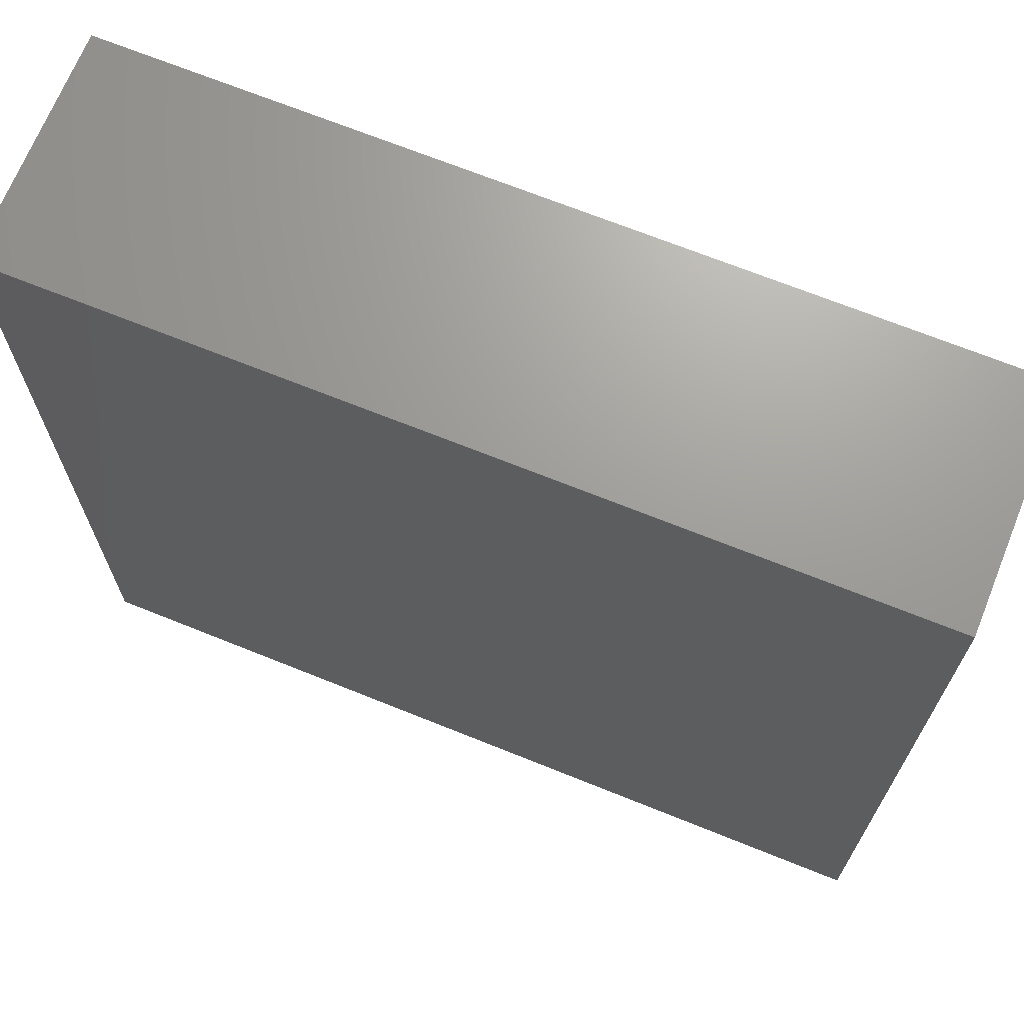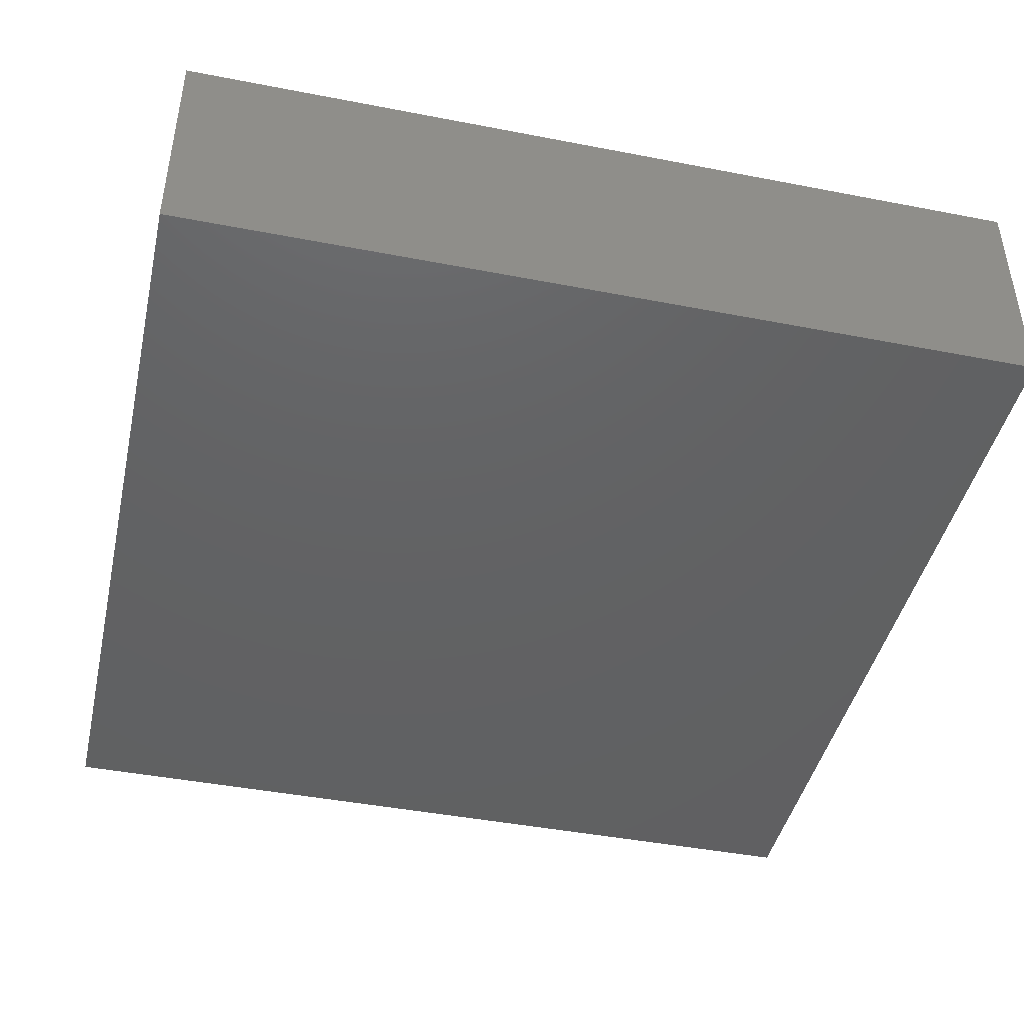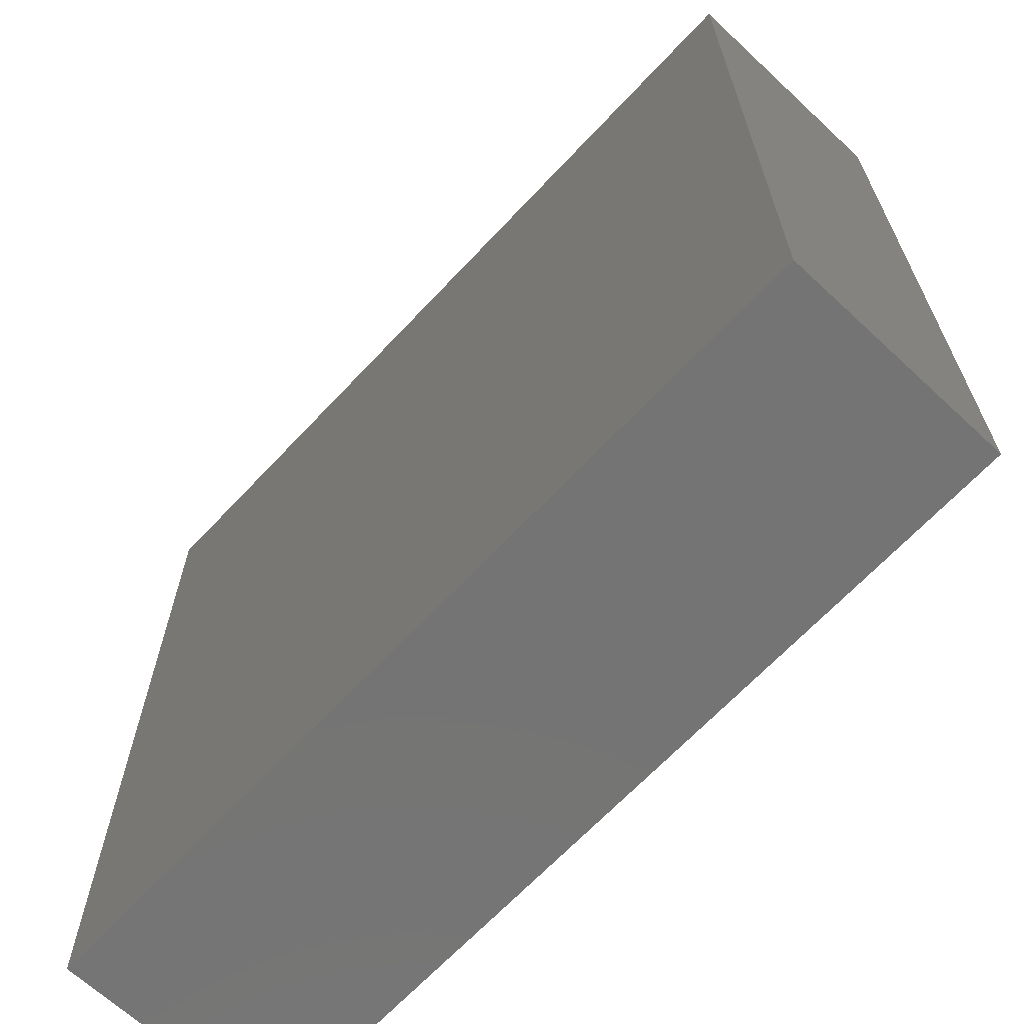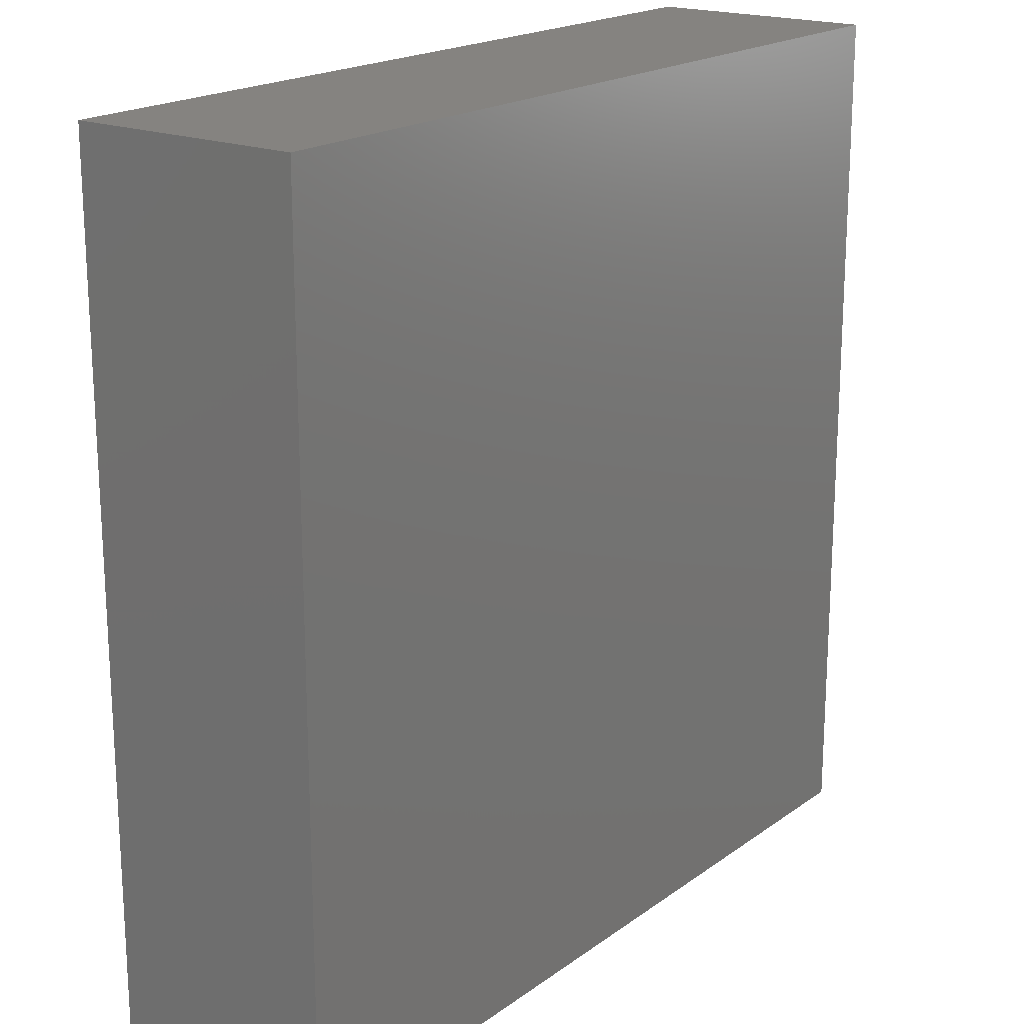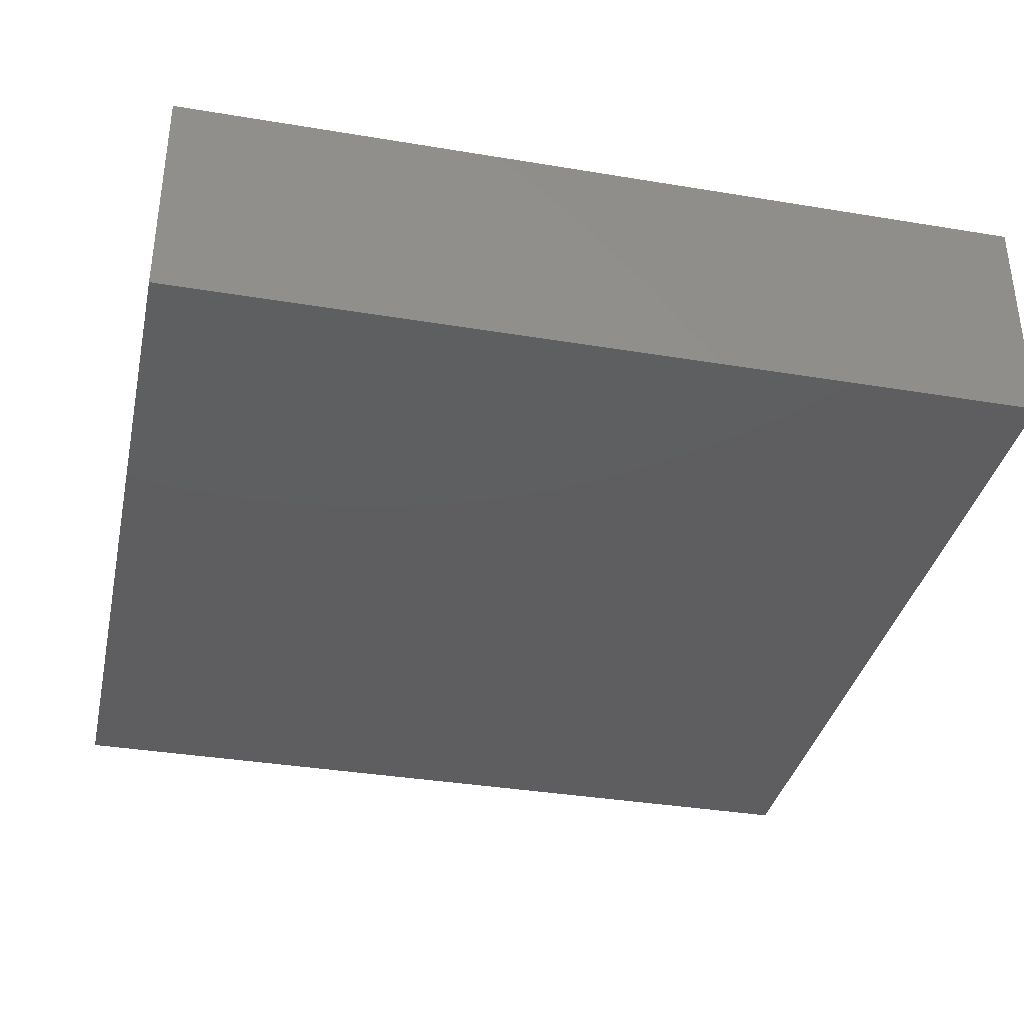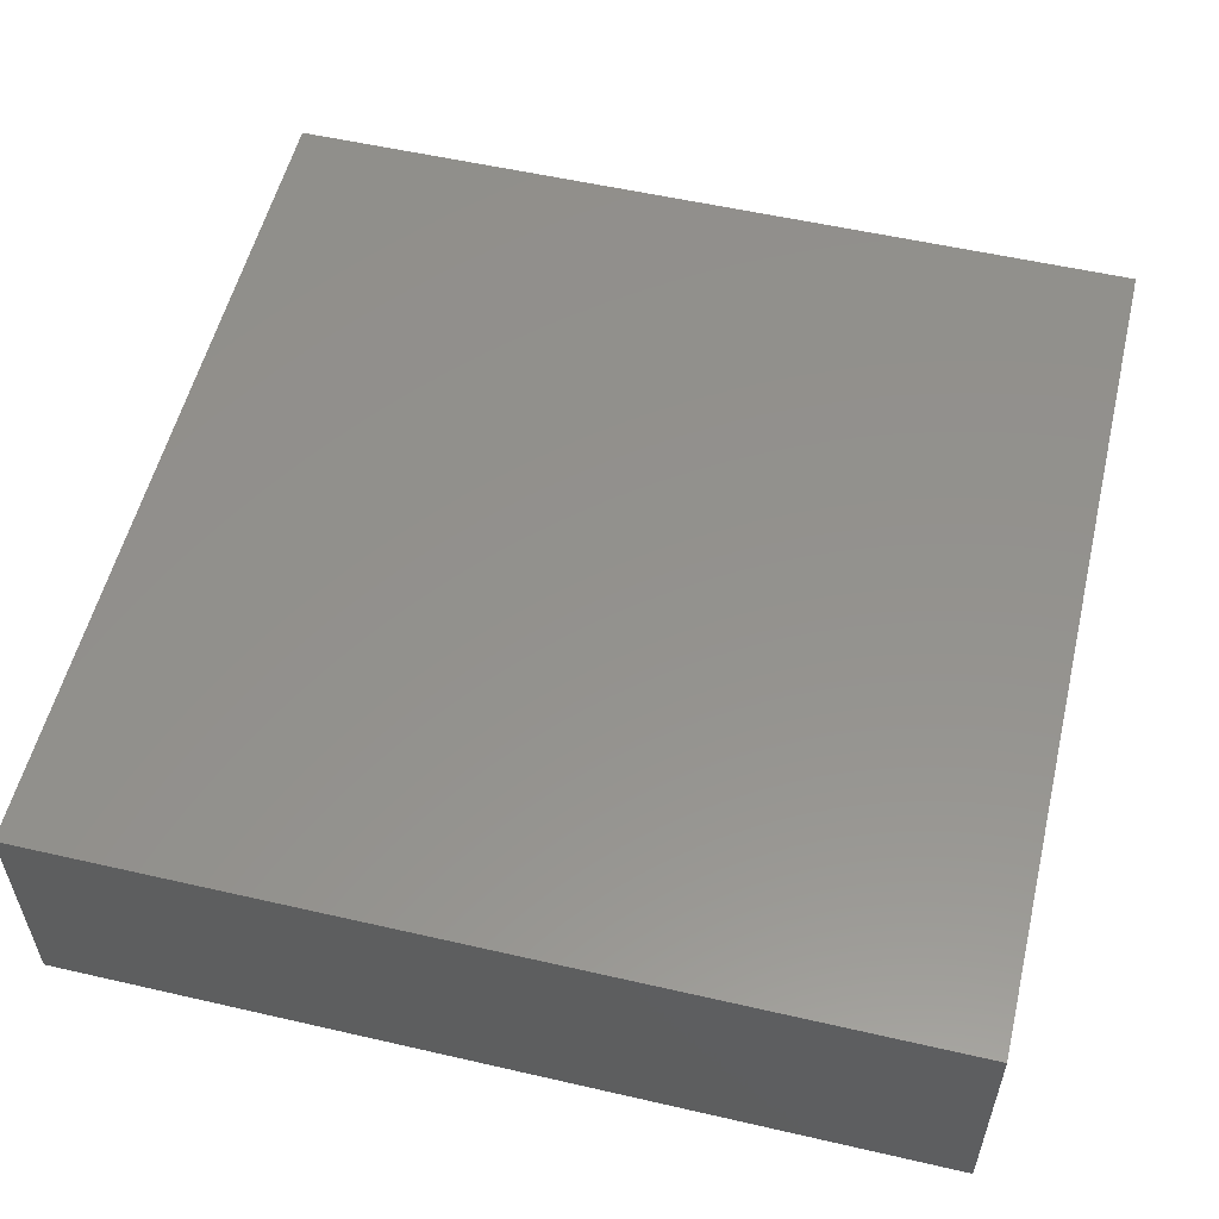
<metadata>
{"format":"stl","ext":"stl","renderer":"f3d","projection":"perspective","resolution":1024,"background":"white","views":[{"elev":69.1,"azim":-158.0,"up":"+Y"},{"elev":-43.9,"azim":-102.8,"up":"+Z"},{"elev":-66.5,"azim":46.9,"up":"+Y"},{"elev":19.1,"azim":-53.0,"up":"+Y"},{"elev":-36.0,"azim":77.7,"up":"+Z"},{"elev":55.3,"azim":-76.4,"up":"+Z"}]}
</metadata>
<code>
# stl→obj: 8 verts, 12 faces
v -1.5 -1.5 0.8
v -1.5 1.5 0.8
v -1.5 -1.5 5.551e-17
v -1.5 1.5 5.551e-17
v 1.5 -1.5 0.8
v 1.5 1.5 0.8
v 1.5 -1.5 5.551e-17
v 1.5 1.5 5.551e-17
f 1 2 3
f 3 2 4
f 1 5 6
f 2 1 6
f 3 7 5
f 1 3 5
f 4 8 3
f 3 8 7
f 2 6 4
f 4 6 8
f 7 8 6
f 5 7 6

</code>
